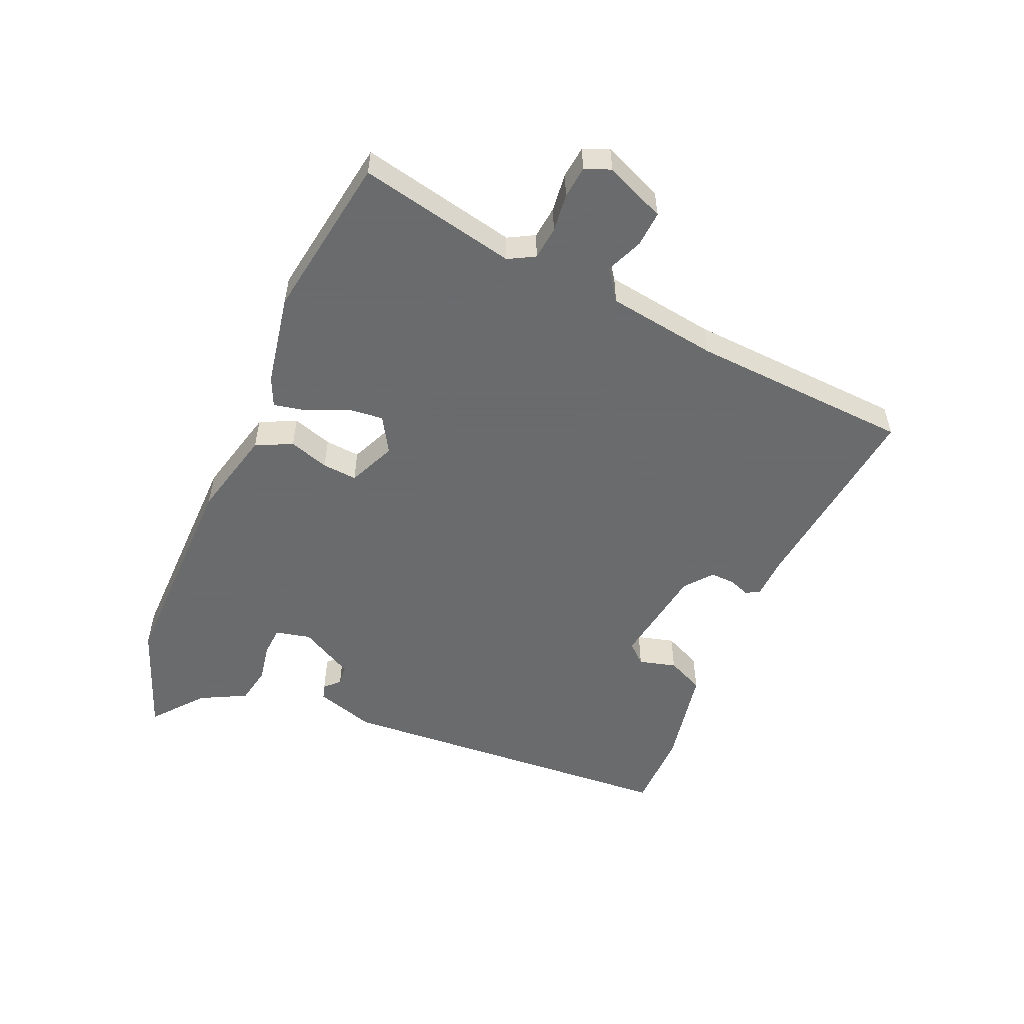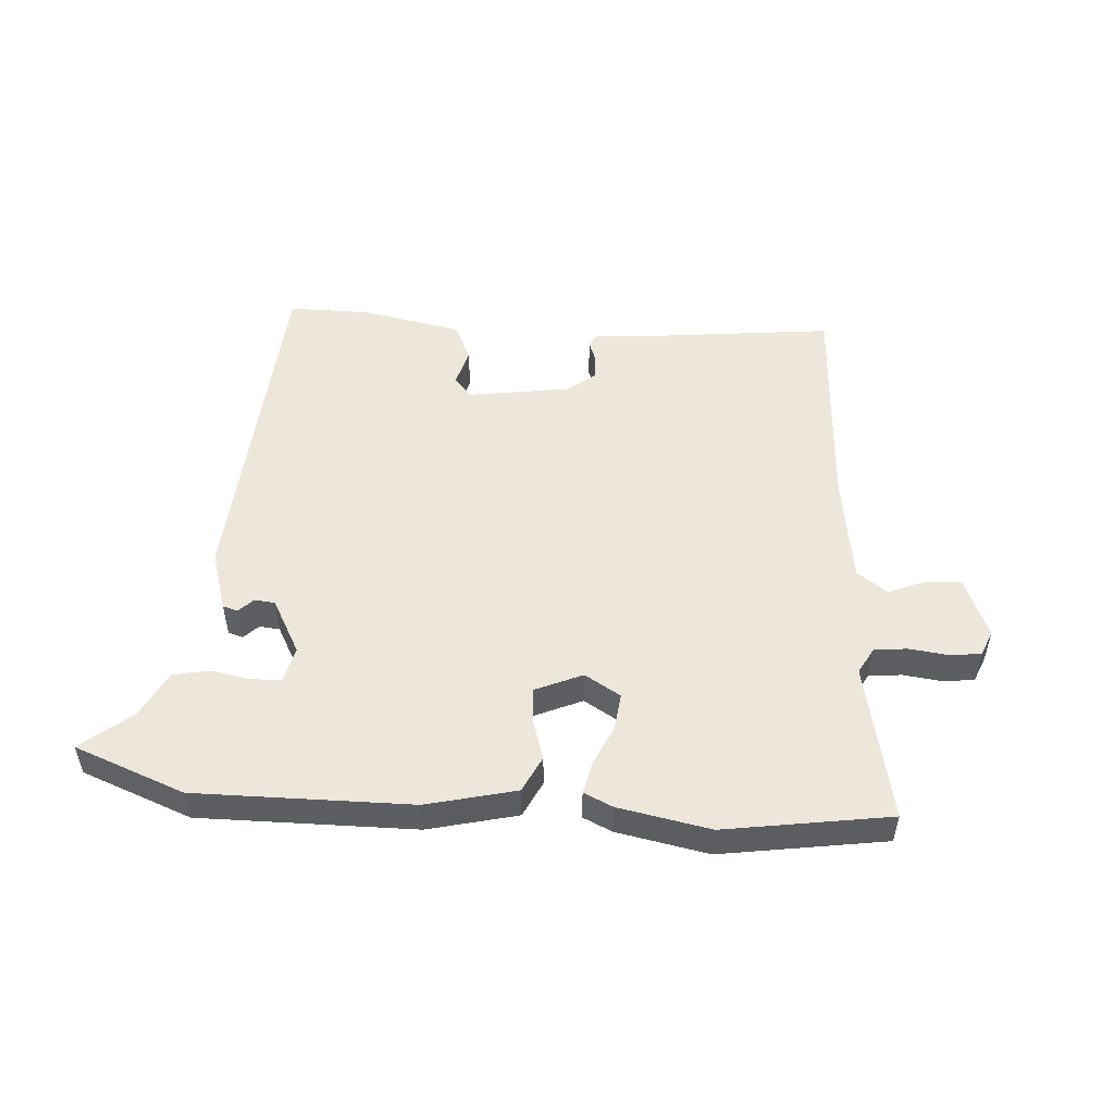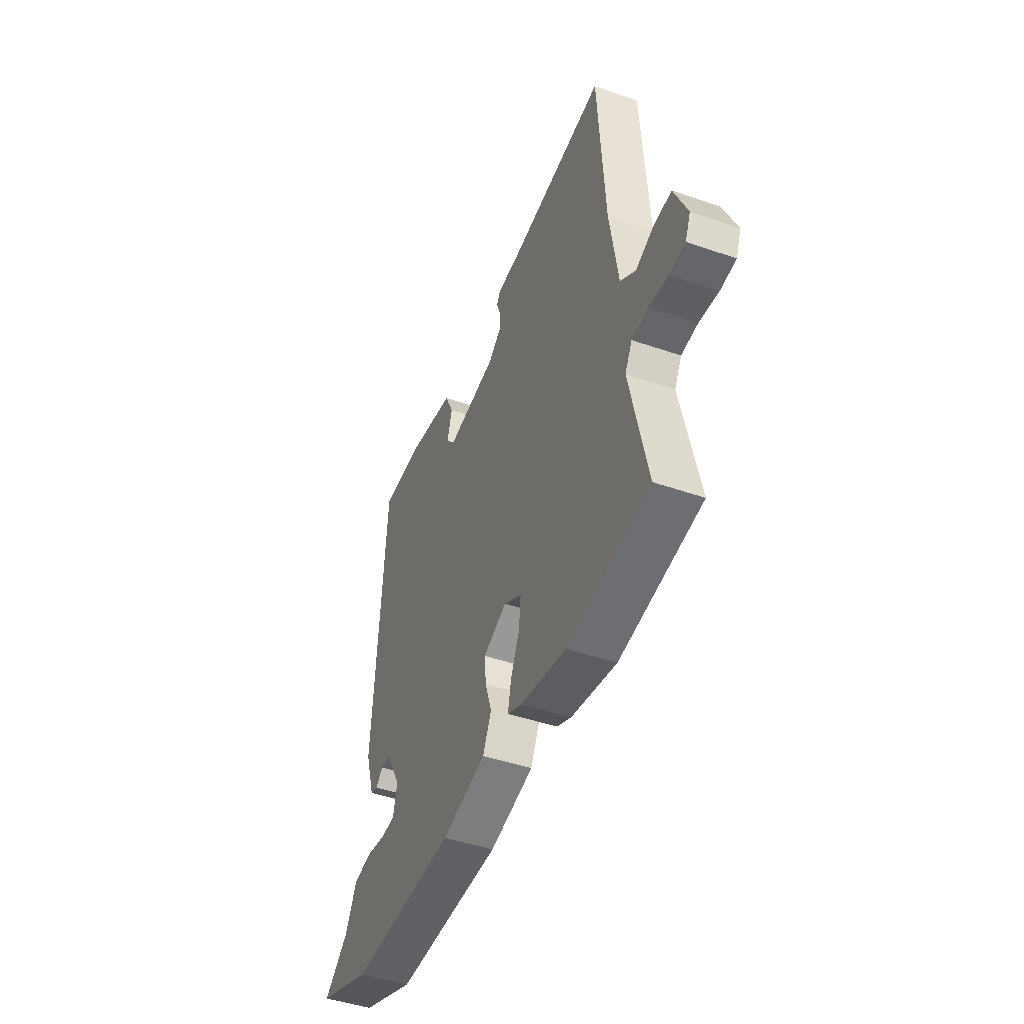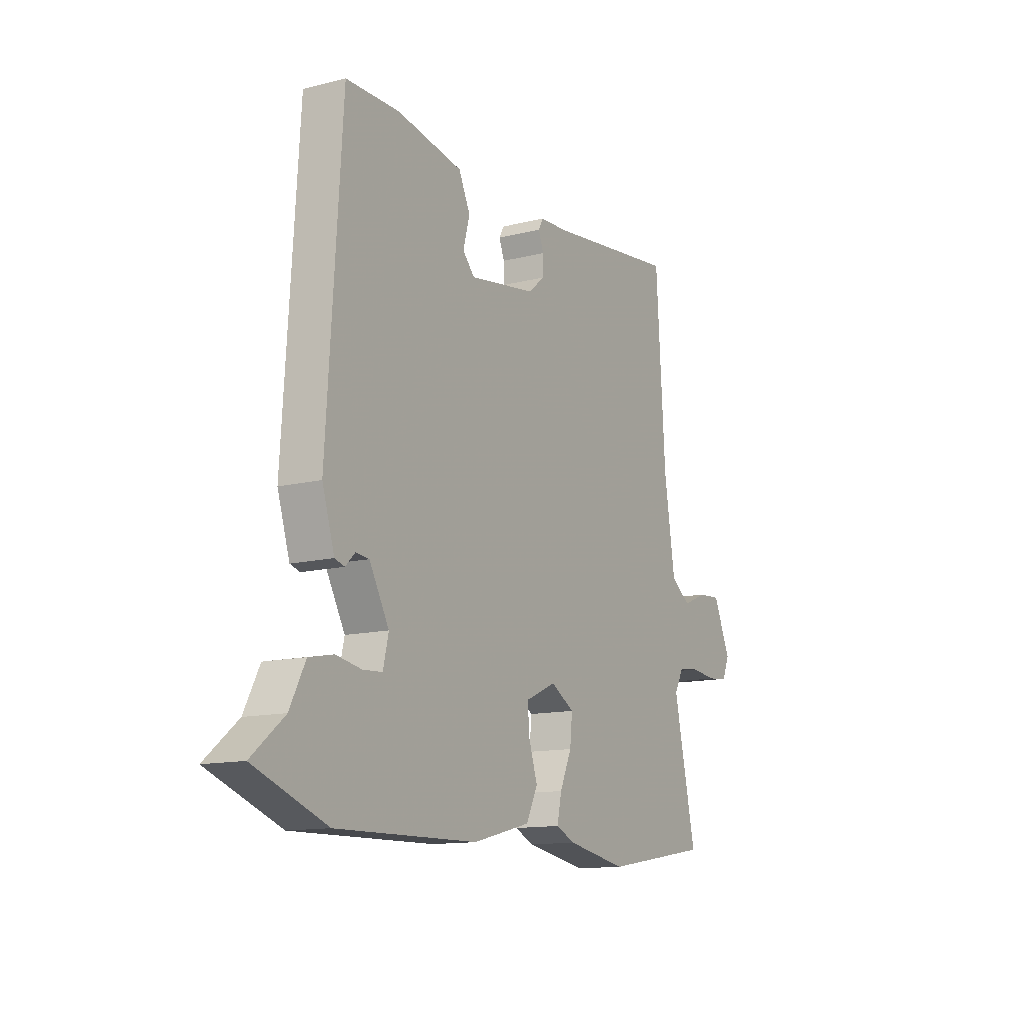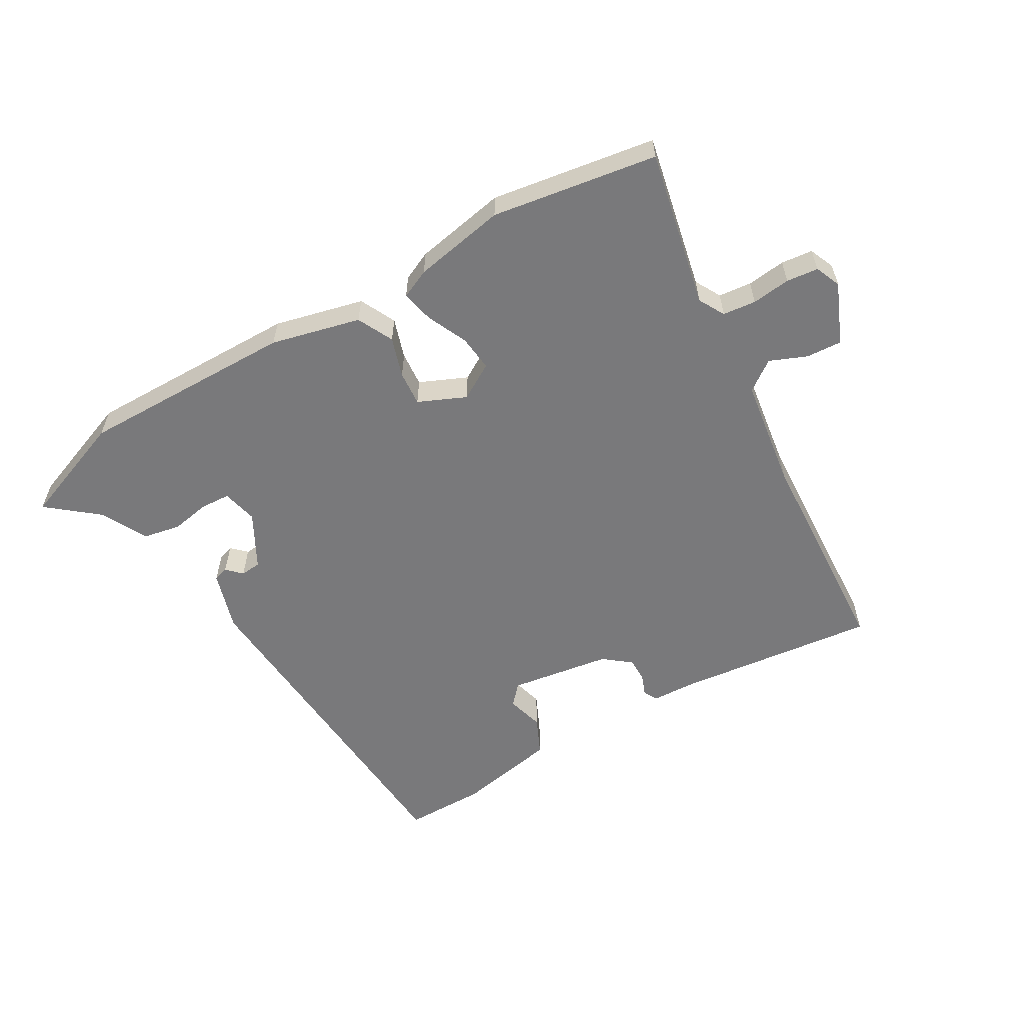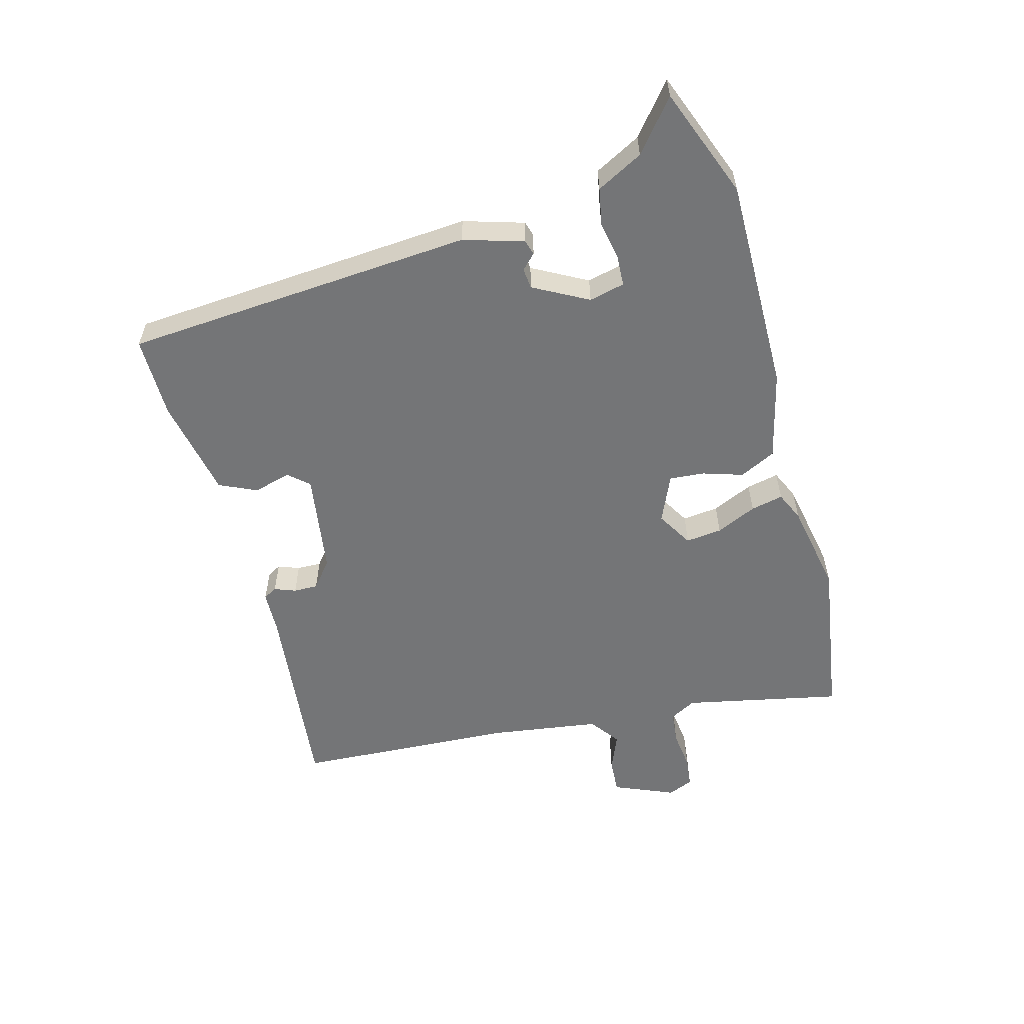
<metadata>
{"format":"obj","ext":"obj","renderer":"f3d","projection":"perspective","resolution":1024,"background":"white","views":[{"elev":-53.2,"azim":-113.1,"up":"+Y"},{"elev":51.7,"azim":-175.6,"up":"+Y"},{"elev":-45.5,"azim":-111.8,"up":"+Z"},{"elev":-12.9,"azim":120.1,"up":"+Z"},{"elev":-57.9,"azim":-149.5,"up":"+Y"},{"elev":-56.5,"azim":105.7,"up":"+Y"}]}
</metadata>
<code>
v -0.338 0.07 -0.526
v -0.603 0.07 -0.483
v -0.548 0.07 -0.23
v -0.571 0.07 -0.188
v -0.624 0.07 -0.182
v -0.686 0.07 -0.189
v -0.737 0.07 -0.183
v -0.754 0.07 -0.142
v -0.712 0.07 -0.045
v -0.655 0.07 -0.049
v -0.596 0.07 -0.074
v -0.547 0.07 -0.039
v -0.52 0.07 0.138
v -0.498 0.07 0.493
v -0.172 0.07 0.454
v -0.104 0.07 0.451
v -0.092 0.07 0.429
v -0.105 0.07 0.395
v -0.106 0.07 0.356
v -0.063 0.07 0.321
v 0.101 0.07 0.295
v 0.13 0.07 0.327
v 0.114 0.07 0.387
v 0.142 0.07 0.447
v 0.304 0.07 0.477
v 0.435 0.07 0.476
v 0.471 0.07 -0.086
v 0.441 0.07 -0.182
v 0.417 0.07 -0.189
v 0.394 0.07 -0.166
v 0.361 0.07 -0.169
v 0.313 0.07 -0.256
v 0.326 0.07 -0.313
v 0.374 0.07 -0.316
v 0.436 0.07 -0.305
v 0.496 0.07 -0.317
v 0.534 0.07 -0.391
v 0.614 0.07 -0.457
v 0.437 0.07 -0.523
v 0.09 0.07 -0.517
v -0.053 0.07 -0.481
v -0.081 0.07 -0.423
v -0.06 0.07 -0.359
v -0.055 0.07 -0.303
v -0.131 0.07 -0.269
v -0.189 0.07 -0.303
v -0.183 0.07 -0.361
v -0.154 0.07 -0.426
v -0.143 0.07 -0.478
v -0.19 0.07 -0.499
v -0.338 0 -0.526
v -0.603 0 -0.483
v -0.548 0 -0.23
v -0.571 0 -0.188
v -0.624 0 -0.182
v -0.686 0 -0.189
v -0.737 0 -0.183
v -0.754 0 -0.142
v -0.712 0 -0.045
v -0.655 0 -0.049
v -0.596 0 -0.074
v -0.547 0 -0.039
v -0.52 0 0.138
v -0.498 0 0.493
v -0.172 0 0.454
v -0.104 0 0.451
v -0.092 0 0.429
v -0.105 0 0.395
v -0.106 0 0.356
v -0.063 0 0.321
v 0.101 0 0.295
v 0.13 0 0.327
v 0.114 0 0.387
v 0.142 0 0.447
v 0.304 0 0.477
v 0.435 0 0.476
v 0.471 0 -0.086
v 0.441 0 -0.182
v 0.417 0 -0.189
v 0.394 0 -0.166
v 0.361 0 -0.169
v 0.313 0 -0.256
v 0.326 0 -0.313
v 0.374 0 -0.316
v 0.436 0 -0.305
v 0.496 0 -0.317
v 0.534 0 -0.391
v 0.614 0 -0.457
v 0.437 0 -0.523
v 0.09 0 -0.517
v -0.053 0 -0.481
v -0.081 0 -0.423
v -0.06 0 -0.359
v -0.055 0 -0.303
v -0.131 0 -0.269
v -0.189 0 -0.303
v -0.183 0 -0.361
v -0.154 0 -0.426
v -0.143 0 -0.478
v -0.19 0 -0.499
f 1 2 3
f 50 1 3
f 49 50 3
f 48 49 3
f 47 48 3
f 46 47 3 4
f 45 46 4
f 41 42 43
f 40 41 43
f 39 40 43
f 38 39 43
f 37 38 43
f 37 43 44
f 34 35 36 37
f 33 34 37 44
f 32 33 44 45
f 28 29 30
f 27 28 30
f 26 27 30
f 25 26 30
f 24 25 30
f 23 24 30
f 22 23 30
f 21 22 30 31
f 32 45 4
f 31 32 4
f 21 31 4
f 20 21 4
f 15 16 17 18
f 15 18 19
f 14 15 19
f 13 14 19
f 9 10 11
f 8 9 11
f 7 8 11
f 6 7 11
f 5 6 11
f 5 11 12
f 4 5 12
f 20 4 12
f 12 13 19 20
f 53 52 51
f 53 51 100
f 53 100 99
f 53 99 98
f 53 98 97
f 54 53 97 96
f 54 96 95
f 93 92 91
f 93 91 90
f 93 90 89
f 93 89 88
f 93 88 87
f 94 93 87
f 87 86 85 84
f 94 87 84 83
f 95 94 83 82
f 80 79 78
f 80 78 77
f 80 77 76
f 80 76 75
f 80 75 74
f 80 74 73
f 80 73 72
f 81 80 72 71
f 54 95 82
f 54 82 81
f 54 81 71
f 54 71 70
f 68 67 66 65
f 69 68 65
f 69 65 64
f 69 64 63
f 61 60 59
f 61 59 58
f 61 58 57
f 61 57 56
f 61 56 55
f 62 61 55
f 62 55 54
f 62 54 70
f 70 69 63 62
f 1 51 52 2
f 2 52 53 3
f 3 53 54 4
f 4 54 55 5
f 5 55 56 6
f 6 56 57 7
f 7 57 58 8
f 8 58 59 9
f 9 59 60 10
f 10 60 61 11
f 11 61 62 12
f 12 62 63 13
f 13 63 64 14
f 14 64 65 15
f 15 65 66 16
f 16 66 67 17
f 17 67 68 18
f 18 68 69 19
f 19 69 70 20
f 20 70 71 21
f 21 71 72 22
f 22 72 73 23
f 23 73 74 24
f 24 74 75 25
f 25 75 76 26
f 26 76 77 27
f 27 77 78 28
f 28 78 79 29
f 29 79 80 30
f 30 80 81 31
f 31 81 82 32
f 32 82 83 33
f 33 83 84 34
f 34 84 85 35
f 35 85 86 36
f 36 86 87 37
f 37 87 88 38
f 38 88 89 39
f 39 89 90 40
f 40 90 91 41
f 41 91 92 42
f 42 92 93 43
f 43 93 94 44
f 44 94 95 45
f 45 95 96 46
f 46 96 97 47
f 47 97 98 48
f 48 98 99 49
f 49 99 100 50
f 50 100 51 1

</code>
